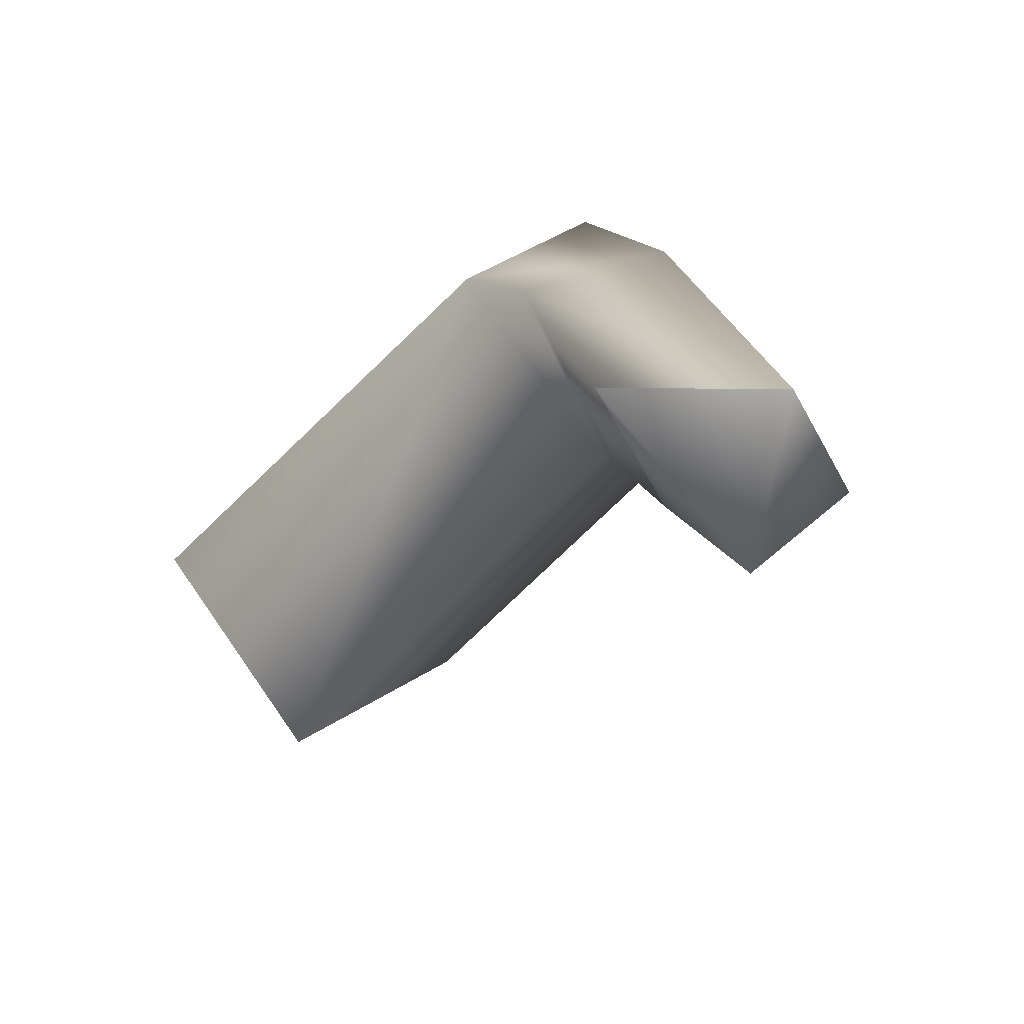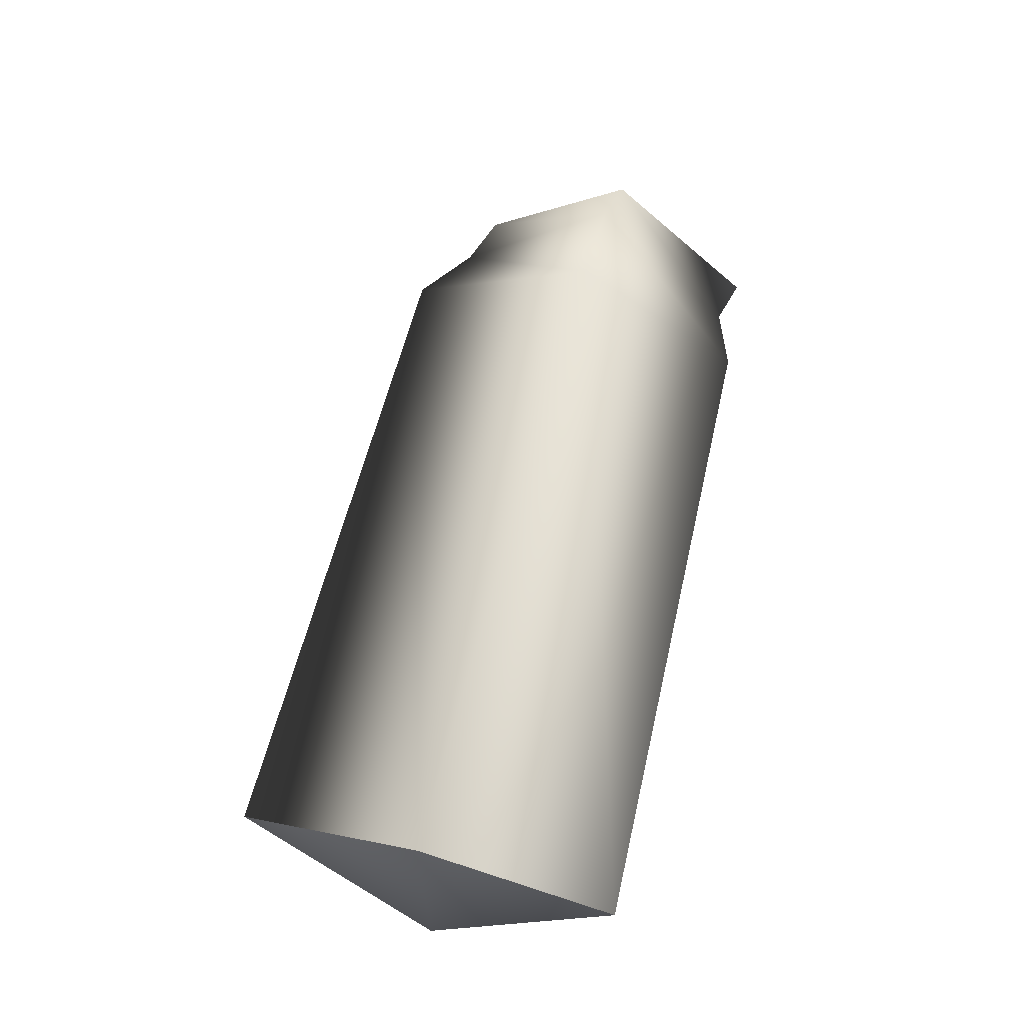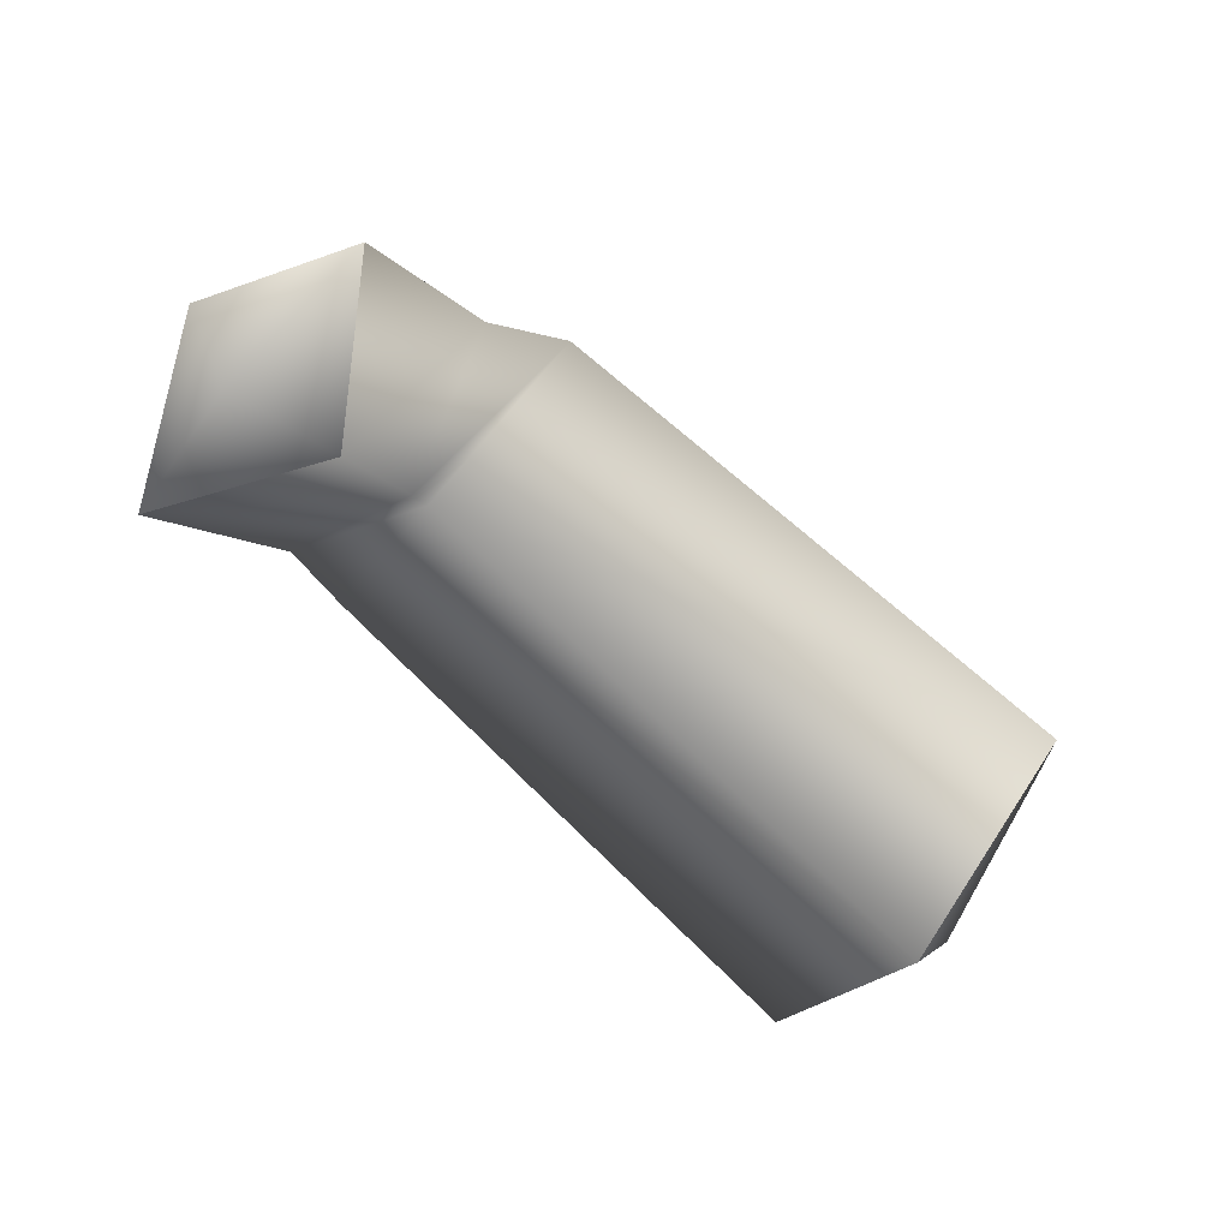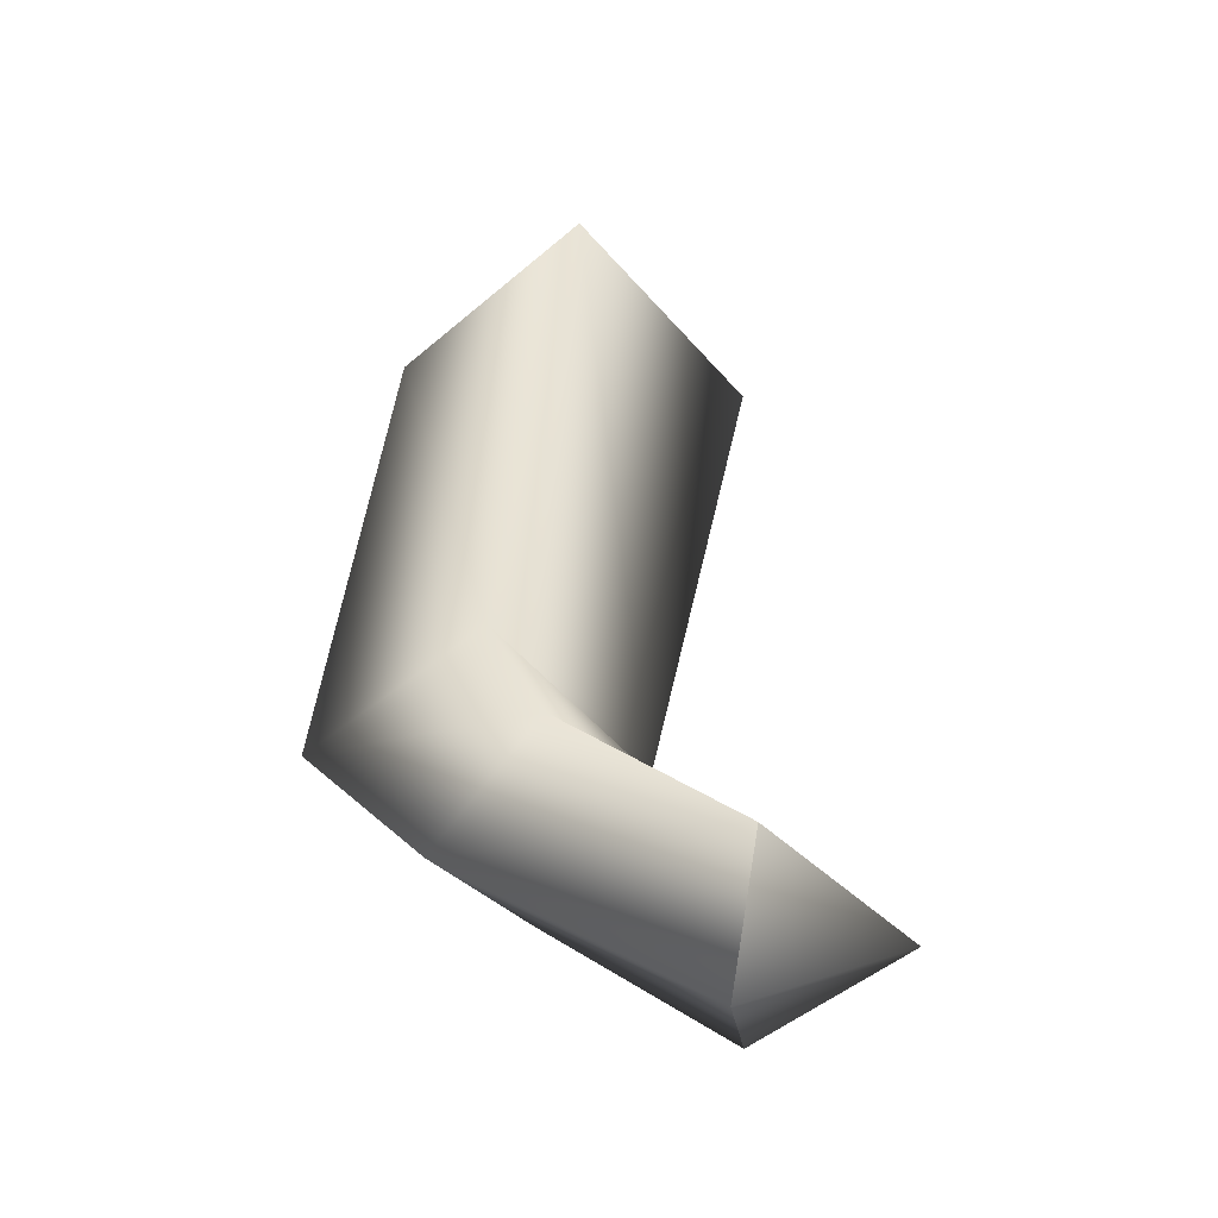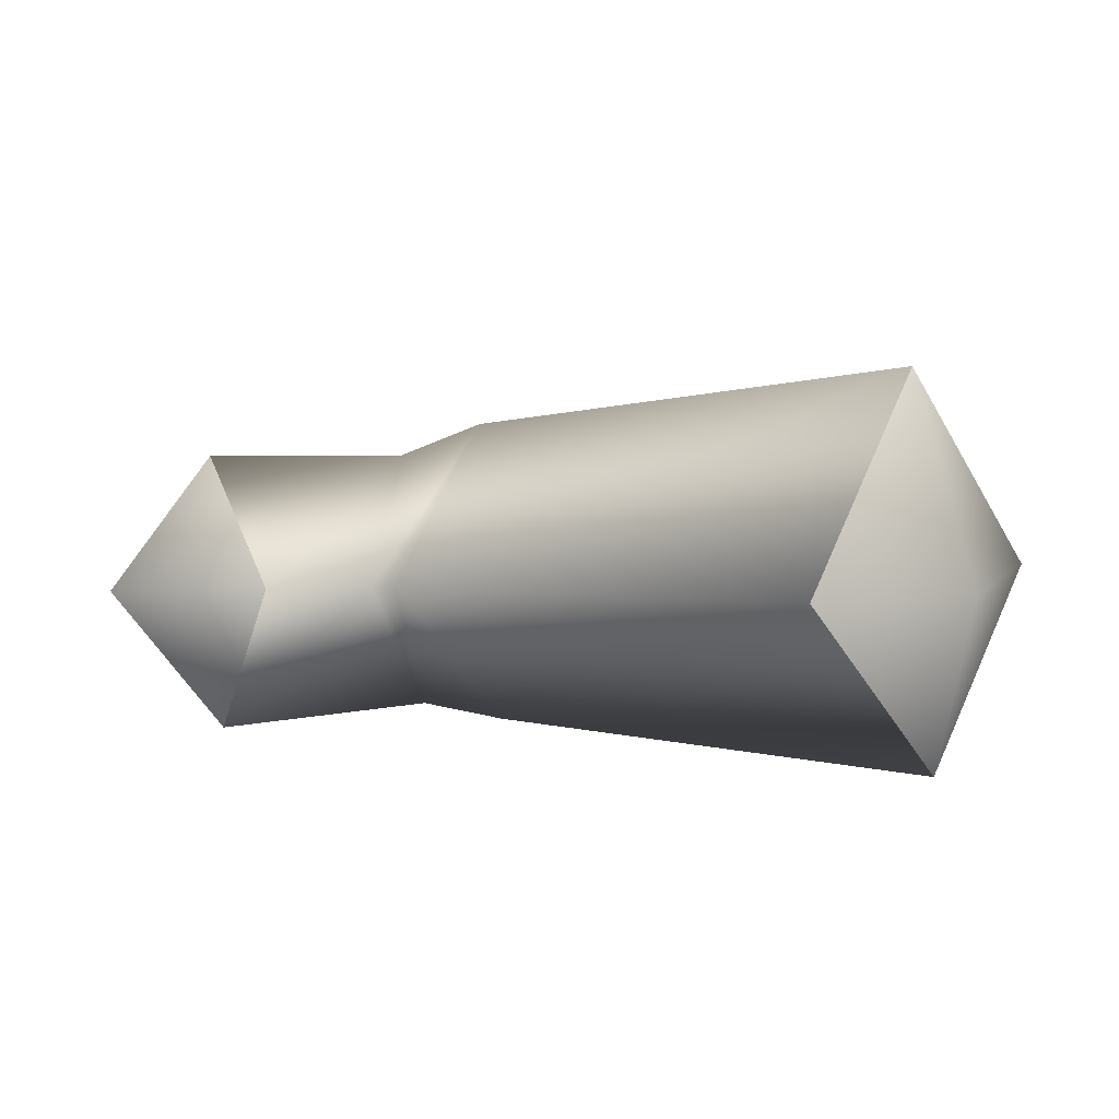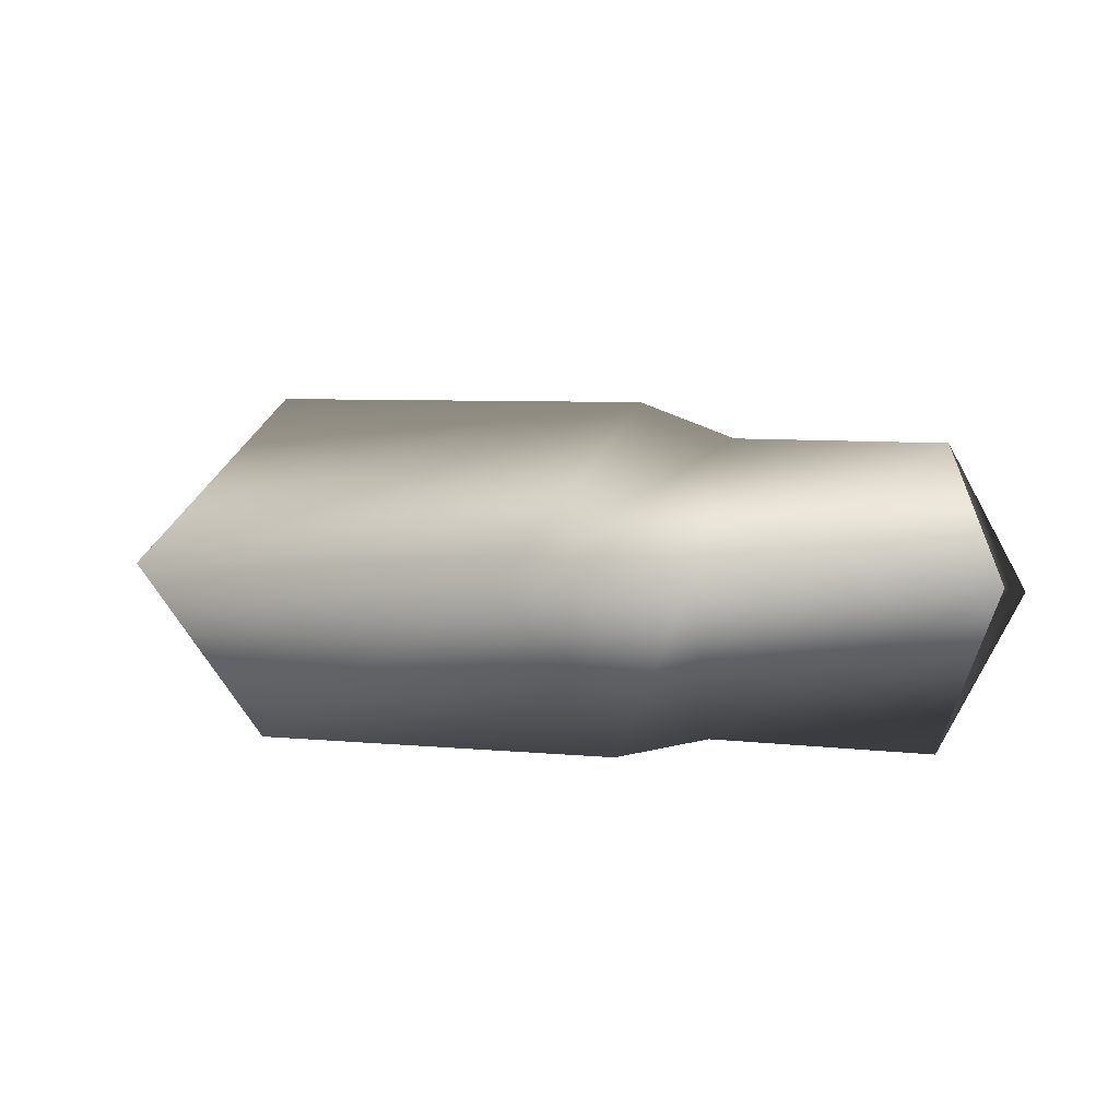
<metadata>
{"format":"obj","ext":"obj","renderer":"f3d","projection":"perspective","resolution":1024,"background":"white","views":[{"elev":-32.5,"azim":-127.7,"up":"+Y"},{"elev":73.3,"azim":102.4,"up":"+Y"},{"elev":-76.5,"azim":-44.1,"up":"+Y"},{"elev":39.7,"azim":-88.0,"up":"+Z"},{"elev":3.5,"azim":38.8,"up":"+Z"},{"elev":-2.2,"azim":-137.3,"up":"+Z"}]}
</metadata>
<code>
v 7 -14 0
v 1 -13 8
v 1 -21 0
v 1 -13 8
v -3 -12 0
v 1 -21 0
v -3 -12 0
v 2 -13 -9
v 1 -21 0
v 2 -13 -9
v 7 -14 0
v 1 -21 0
v 11 -9 0
v 8 -3 8
v 7 -14 0
v 8 -3 8
v 1 -13 8
v 7 -14 0
v 8 -3 8
v 6 3 0
v 1 -13 8
v 6 3 0
v -3 -12 0
v 1 -13 8
v 6 3 0
v 9 -2 -8
v -3 -12 0
v 9 -2 -8
v 2 -13 -9
v -3 -12 0
v 9 -2 -8
v 11 -9 0
v 2 -13 -9
v 11 -9 0
v 7 -14 0
v 2 -13 -9
v 12 -8 0
v 12 0 10
v 11 -9 0
v 12 0 10
v 8 -3 8
v 11 -9 0
v 12 0 10
v 13 10 0
v 8 -3 8
v 13 10 0
v 6 3 0
v 8 -3 8
v 13 10 0
v 13 1 -9
v 6 3 0
v 13 1 -9
v 9 -2 -8
v 6 3 0
v 13 1 -9
v 12 -8 0
v 9 -2 -8
v 12 -8 0
v 11 -9 0
v 9 -2 -8
v 45 -13 1
v 45 -3 13
v 12 -8 0
v 45 -3 13
v 12 0 10
v 12 -8 0
v 45 -3 13
v 46 8 2
v 12 0 10
v 46 8 2
v 13 10 0
v 12 0 10
v 46 8 2
v 46 -2 -9
v 13 10 0
v 46 -2 -9
v 13 1 -9
v 13 10 0
v 46 -2 -9
v 45 -13 1
v 13 1 -9
v 45 -13 1
v 12 -8 0
v 13 1 -9
v 45 -3 13
v 45 -13 1
v 49 -3 1
v 46 8 2
v 45 -3 13
v 49 -3 1
v 46 -2 -9
v 46 8 2
v 49 -3 1
v 45 -13 1
v 46 -2 -9
v 49 -3 1
f 1 2 3
f 4 5 6
f 7 8 9
f 10 11 12
f 13 14 15
f 16 17 18
f 19 20 21
f 22 23 24
f 25 26 27
f 28 29 30
f 31 32 33
f 34 35 36
f 37 38 39
f 40 41 42
f 43 44 45
f 46 47 48
f 49 50 51
f 52 53 54
f 55 56 57
f 58 59 60
f 61 62 63
f 64 65 66
f 67 68 69
f 70 71 72
f 73 74 75
f 76 77 78
f 79 80 81
f 82 83 84
f 85 86 87
f 88 89 90
f 91 92 93
f 94 95 96

</code>
